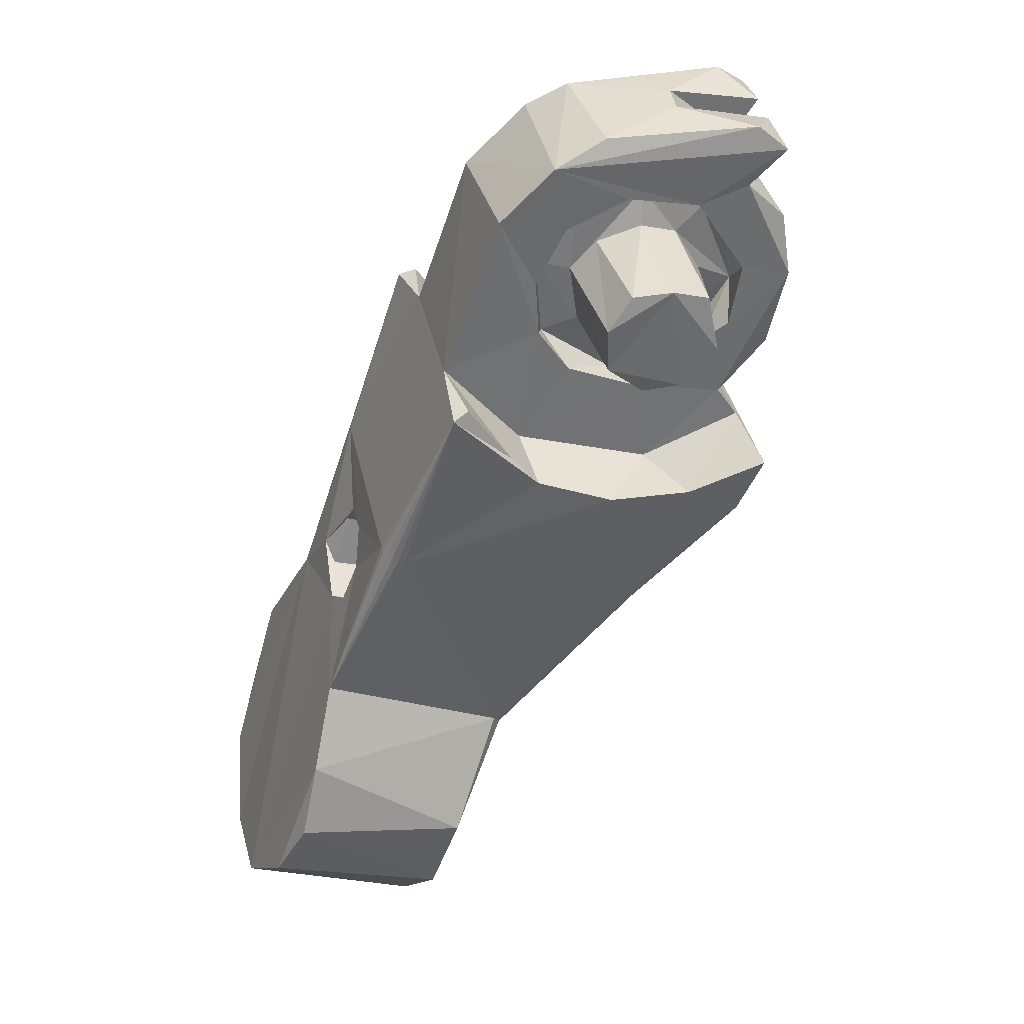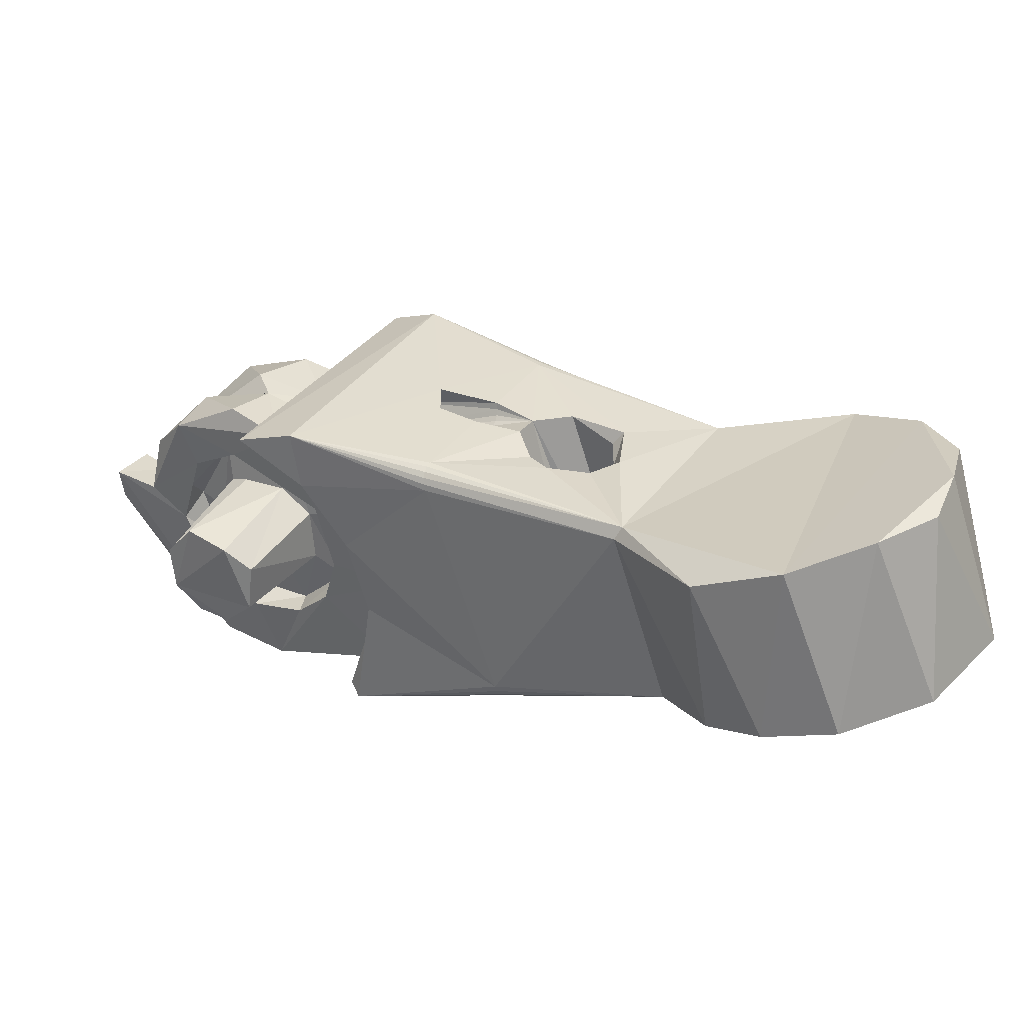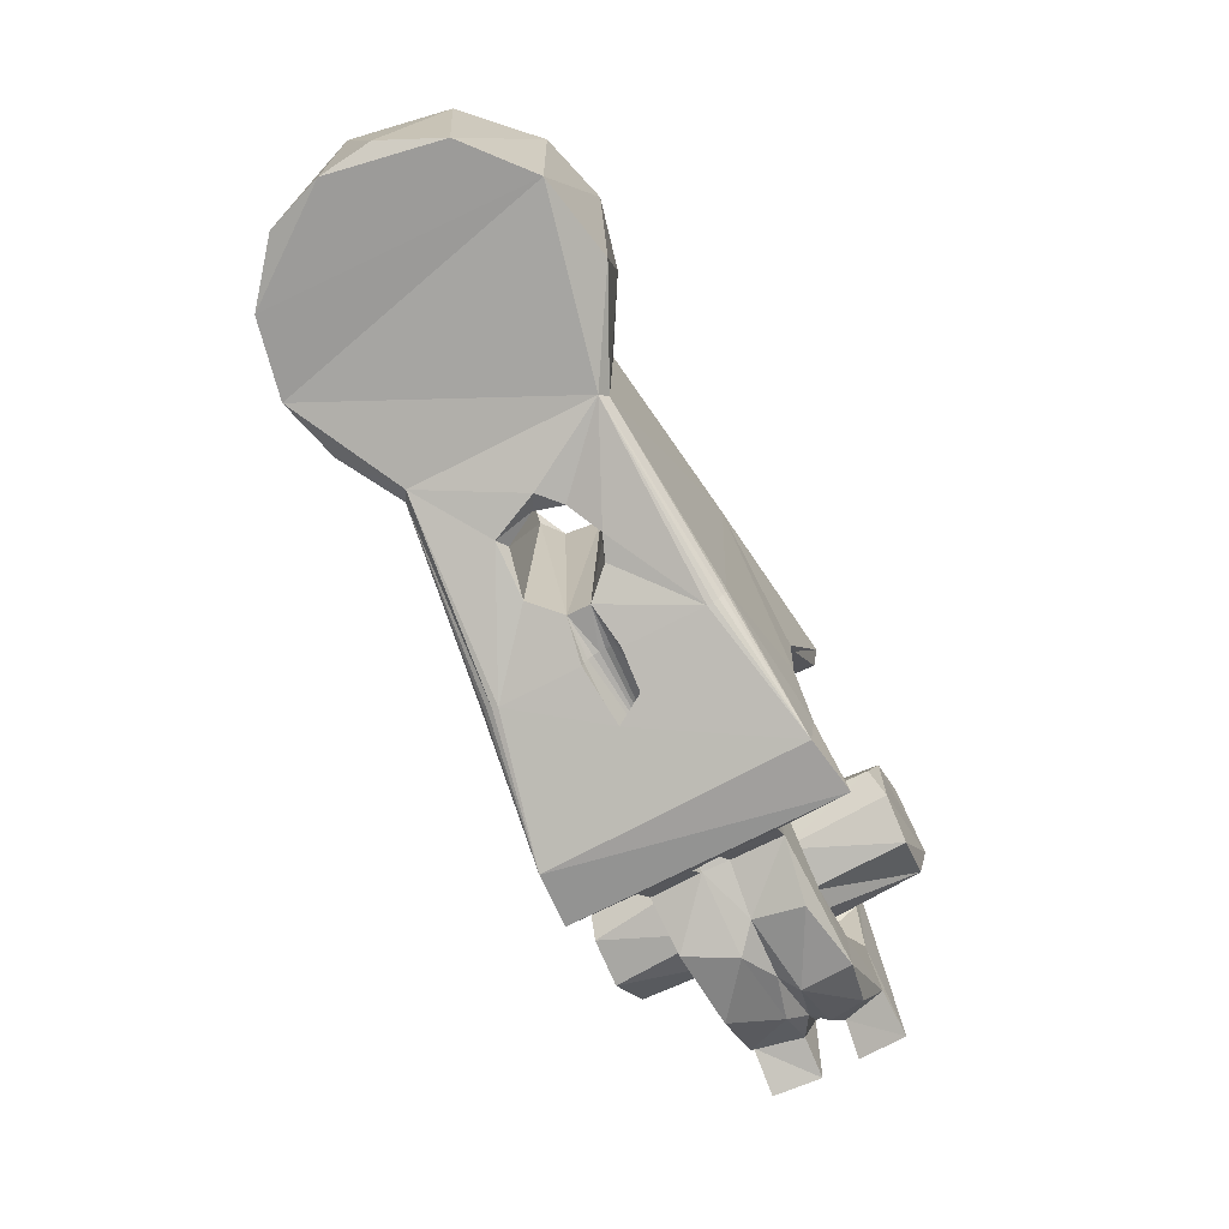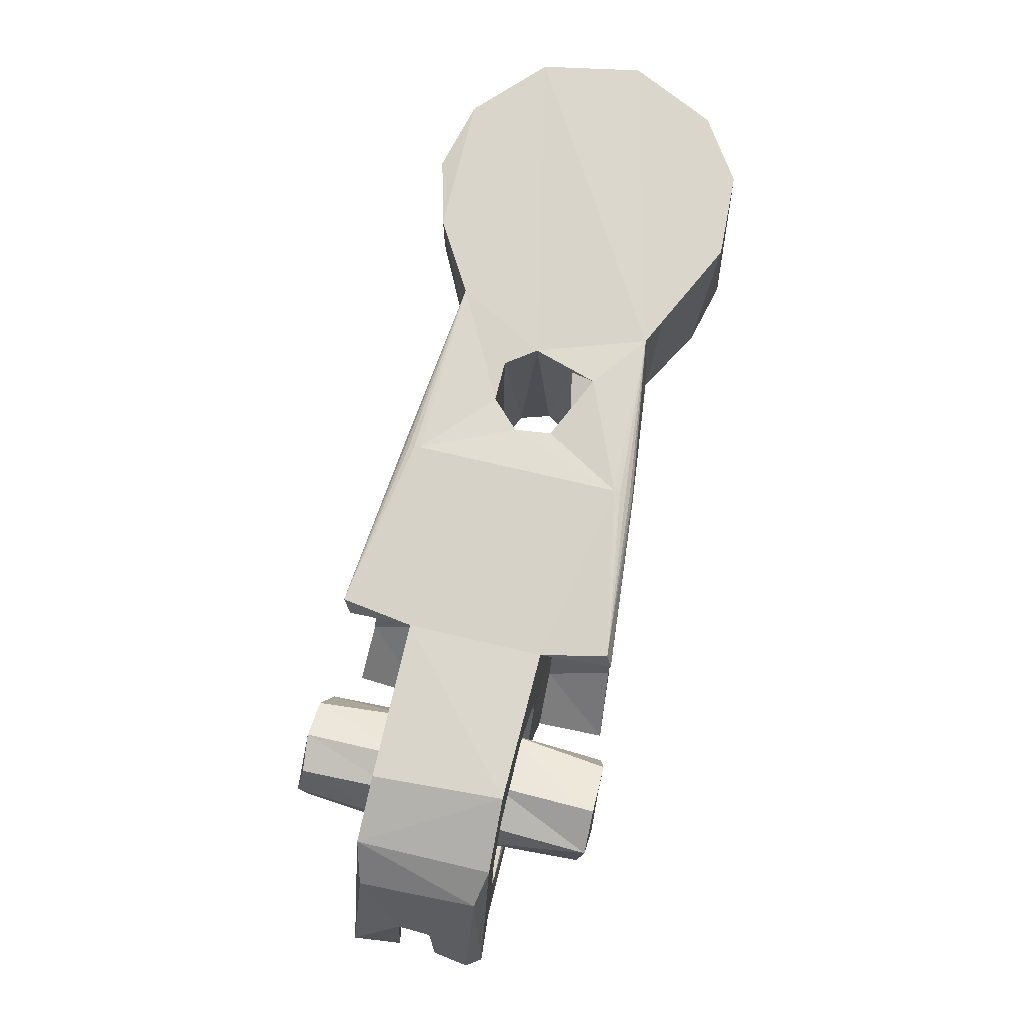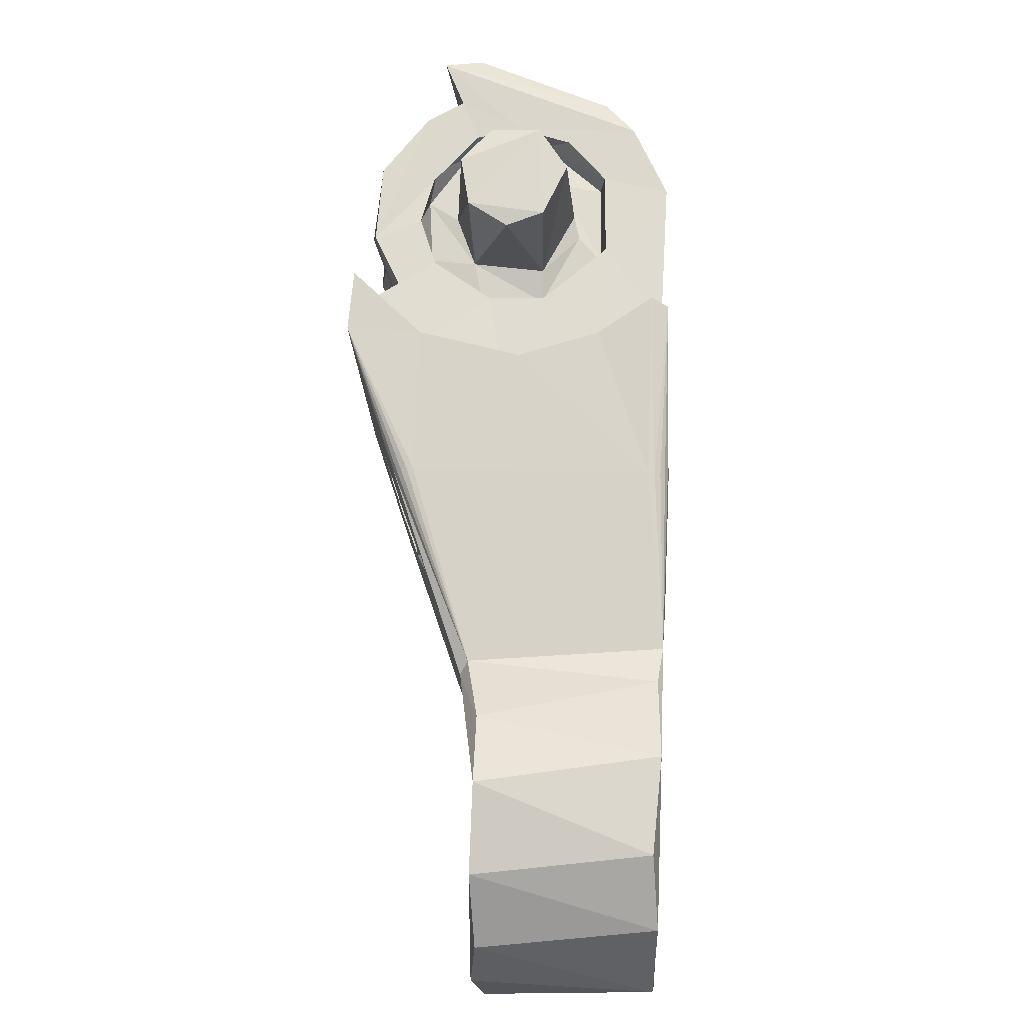
<metadata>
{"format":"obj","ext":"obj","renderer":"f3d","projection":"perspective","resolution":1024,"background":"white","views":[{"elev":-22.4,"azim":-110.9,"up":"+Z"},{"elev":-65.6,"azim":19.2,"up":"+Z"},{"elev":-68.8,"azim":150.9,"up":"+Y"},{"elev":72.1,"azim":-43.5,"up":"+Y"},{"elev":37.2,"azim":95.1,"up":"+Z"}]}
</metadata>
<code>
o Left_Little_Limb3
v 0.02541 -0.00654 -0.000984
v 0.02242 0.01632 3.4e-05
v 0.02709 0.01592 -0.001009
v 0.02092 0.0157 -0.03773
v 0.01879 -0.004186 -0.03583
v 0.01484 0.01616 -0.03103
v 0.01137 -0.006475 -0.02286
v 0.0292 -0.004486 -0.04032
v 0.02946 0.01663 -0.04045
v 0.03989 -0.004176 -0.03906
v 0.04063 0.01746 -0.03815
v 0.04709 -0.002682 -0.03439
v 0.04963 0.01721 -0.029
v 0.05038 -0.003909 -0.02831
v 0.05235 -0.003154 -0.02036
v 0.05099 0.01742 -0.01701
v 0.04965 -0.003995 -0.01137
v 0.04761 0.01646 -0.00854
v 0.04256 -0.004206 -0.003869
v 0.0385 0.01678 -0.002035
v 0.03462 -0.004549 -0.001146
v 0.01027 0.01599 -0.02169
v 0.02612 -0.007396 -0.002605
v 0.01271 -0.007617 -0.02271
v 0.007525 -0.01491 0.01369
v 0.007491 -0.01571 0.01358
v 0.007334 -0.01642 0.01329
v 0.007066 -0.01699 0.01283
v 0.006714 -0.01736 0.01226
v 0.006309 -0.01749 0.01163
v -0.01031 0.01311 -0.01186
v -0.01028 0.01388 -0.01175
v -0.01011 0.01458 -0.01144
v -0.009827 0.01514 -0.01096
v -0.009459 0.0155 -0.01037
v -0.009041 0.01563 -0.009716
v 0.006447 0.01342 0.01404
v 0.004984 0.0159 0.01195
v 0.005411 0.01578 0.0126
v 0.005806 0.01544 0.01319
v 0.00613 0.01489 0.01365
v 0.006351 0.01419 0.01394
v 0.001641 0.01536 -0.003027
v 0.01343 0.01631 -0.000637
v 0.00461 0.01533 0.000473
v 0.01125 0.01582 -0.00897
v 0.006993 0.01558 -0.01067
v 0.002724 0.01526 -0.007974
v 0.01261 0.01522 -0.003769
v 0.008026 0.015 0.000651
v 0.01318 -0.009879 -0.00309
v 0.003563 -0.01351 -0.007822
v 0.01004 -0.01025 -0.01059
v 0.0128 -0.008955 -0.007701
v 0.002883 -0.01536 -0.003391
v 0.004541 -0.0152 -0.000874
v 0.009293 -0.01362 0.000508
v 0.005354 -0.01252 -0.01044
v 0.01384 -0.01016 -0.01002
v 0.01503 -0.01096 -0.003314
v -0.009236 -0.01523 -0.01221
v -0.007827 -0.01776 -0.01021
v -0.008241 -0.01764 -0.01084
v -0.00862 -0.01729 -0.0114
v -0.00893 -0.01673 -0.01184
v -0.009142 -0.01603 -0.01212
v 0.000587 -0.0176 0.002787
v -0.002105 -0.01765 -0.001371
v 0.000433 -0.01684 0.002603
v 0.00016 -0.0162 0.002227
v -0.000205 -0.01573 0.001697
v -0.000624 -0.01549 0.001067
v -0.001055 -0.0155 0.000401
v -0.001456 -0.01575 -0.000235
v -0.001784 -0.01623 -0.000776
v -0.002008 -0.01689 -0.001168
v -0.006045 -0.02442 0.02446
v -0.004462 -0.003157 0.02275
v -0.01094 0.01262 0.0278
v -0.007338 0.006348 0.0247
v -0.006153 -0.01549 0.02429
v -0.01175 -0.0242 0.02889
v -0.0107 0.01472 0.02678
v -0.01659 0.01394 0.02074
v -0.02585 0.0138 0.006527
v -0.02966 0.01379 -0.00179
v -0.04227 0.01306 0.01739
v -0.03255 0.01366 0.03069
v -0.04523 -0.00335 0.02369
v -0.04266 -0.004187 0.02047
v -0.04235 -0.008709 0.02085
v -0.03632 0.002088 0.01694
v -0.03136 -0.000781 0.01352
v -0.03586 0.00616 0.01728
v -0.02971 -0.007119 0.01273
v -0.03208 -0.01135 0.01393
v -0.02948 -0.01504 0.01339
v -0.03788 -0.01772 0.0189
v -0.03908 -0.01303 0.01868
v -0.0368 -0.01319 0.01649
v -0.04025 0.000386 0.01877
v -0.0484 -0.009668 0.009247
v -0.04927 -0.004897 0.008556
v -0.04741 -0.000744 0.008071
v -0.0438 0.000729 0.005233
v -0.03966 -0.001077 0.002786
v -0.03723 -0.006321 0.002234
v -0.03958 -0.009923 0.002528
v -0.0437 -0.01283 0.005594
v -0.04493 -0.01097 0.02326
v -0.04245 0.003531 0.02147
v -0.02868 0.002723 0.01257
v -0.0259 -0.006881 0.01089
v -0.03021 -0.01333 0.02643
v -0.02497 -0.01062 0.02302
v -0.03265 -0.01727 0.02726
v -0.02427 -0.001708 0.02289
v -0.02184 -0.001604 0.01977
v -0.02913 0.002626 0.02519
v -0.03079 0.001845 0.02726
v -0.03533 -0.000404 0.0294
v -0.02678 0.005687 0.02319
v -0.03505 -0.01073 0.02967
v -0.03654 -0.004948 0.03049
v -0.02785 -0.002533 0.04116
v -0.02848 -0.008743 0.04057
v -0.02381 -0.01207 0.03883
v -0.01904 -0.01069 0.03538
v -0.01717 -0.005793 0.03349
v -0.01828 -0.001334 0.03489
v -0.02374 0.001186 0.03835
v -0.0405 -0.002967 0.03221
v -0.03857 -0.01286 0.03108
v -0.02575 -0.01628 0.02282
v -0.02085 -0.009188 0.01957
v -0.03531 0.004999 0.02874
v -0.03795 -0.01141 0.03454
v -0.03907 -0.006097 0.0354
v -0.03367 0.005524 0.0316
v -0.0251 0.006289 0.02609
v -0.01884 -0.001153 0.02222
v -0.02721 -0.01783 0.02785
v -0.03388 -0.01638 0.0316
v -0.02502 -0.02351 0.02628
v -0.02237 -0.01552 0.02456
v -0.01852 -0.008056 0.02195
v -0.03779 0.000585 0.03445
v -0.01212 0.005804 0.01819
v -0.009317 -0.005588 0.01652
v -0.01198 -0.01698 0.01838
v -0.01946 -0.01986 0.02299
v -0.03959 0.008943 0.0356
v -0.04619 -0.01641 0.0407
v -0.04186 -0.01374 0.03744
v -0.04008 -0.01816 0.03565
v -0.01691 -0.0236 0.02166
v -0.0451 -0.01352 0.02023
v -0.04245 -0.01714 0.01761
v -0.03631 -0.01814 0.01357
v -0.03189 -0.01597 0.01134
v -0.04289 0.005215 0.01777
v -0.0366 0.006463 0.01388
v -0.02758 -0.009506 0.007915
v -0.02823 -0.000917 0.008276
v -0.03154 0.004144 0.01042
v -0.04738 -0.00062 0.02058
v -0.04807 -0.009032 0.02117
v -0.01999 0.002131 0.002491
v -0.01992 -0.01415 0.002652
v -0.02857 -0.02037 0.008609
v -0.02647 -0.0237 0.007003
v -0.04282 -0.02298 0.0179
v -0.05112 -0.01393 0.02315
v -0.05568 -0.01665 0.02581
v -0.04891 0.008976 0.02145
v -0.005905 -0.02053 0.005941
v -0.02398 -0.02453 -0.004351
v -0.006137 -0.01969 0.001615
v -0.04354 0.005195 0.03695
v -0.04845 -0.01193 0.04024
v -0.0567 -0.01259 0.02729
v -0.05196 0.003995 0.0248
v -0.04959 -0.005081 0.03464
v -0.05019 -0.01615 0.03574
v -0.05172 -0.004809 0.03117
v -0.05273 -0.01592 0.03157
v -0.005374 -0.008531 0.0226
v -0.03085 -0.02498 -0.001241
v -0.02518 -0.01764 -0.003887
v -0.02504 0.005024 -0.00301
v -0.02315 0.000886 -0.004749
v -0.03007 0.01221 -0.000319
v -0.02255 -0.008655 -0.005218
v -0.03386 -0.02349 0.03131
v -0.03391 -0.02426 0.01351
v -0.04745 -0.02018 0.02255
v -0.04947 -0.01368 0.02878
v -0.04645 -0.01743 0.02796
v -0.04357 -0.01838 0.02811
v -0.04616 -0.01445 0.0328
v -0.03628 -0.02279 0.02352
v -0.04054 -0.02116 0.02852
v -0.03912 -0.02384 0.02321
v -0.02982 -0.02312 0.01845
v -0.03086 -0.02469 0.02252
v -0.02284 -0.02025 0.01719
v -0.02489 -0.02002 0.01444
v -0.01632 -0.01837 0.007651
v -0.01486 -0.02133 0.009582
v -0.01312 -0.01894 0.01183
v -0.01461 -0.01584 0.01004
v -0.02106 -0.02256 0.01678
v -0.02263 -0.02345 0.01319
f 2 1 3
f 4 5 6
f 6 5 7
f 5 4 8
f 8 4 9
f 8 9 10
f 10 9 11
f 10 11 12
f 12 11 13
f 12 13 14
f 14 13 15
f 15 13 16
f 15 16 17
f 17 16 18
f 17 18 19
f 19 18 20
f 19 20 21
f 21 20 3
f 21 3 1
f 7 22 6
f 2 3 20
f 20 18 16
f 9 4 6
f 23 24 19
f 24 8 19
f 19 8 17
f 17 8 10
f 17 10 14
f 24 7 5
f 24 5 8
f 10 12 14
f 14 15 17
f 1 23 21
f 21 23 19
f 1 25 26
f 1 26 27
f 1 27 28
f 1 28 29
f 1 29 23
f 23 29 30
f 22 31 32
f 22 32 33
f 22 33 34
f 22 34 35
f 22 35 36
f 25 1 37
f 37 1 2
f 2 38 39
f 2 39 40
f 2 40 41
f 2 41 42
f 2 42 37
f 38 43 36
f 2 44 38
f 38 44 45
f 44 2 46
f 46 2 11
f 11 2 13
f 13 2 16
f 16 2 20
f 46 11 22
f 22 11 6
f 11 9 6
f 46 22 47
f 47 22 48
f 48 22 36
f 48 36 43
f 38 45 43
f 49 50 44
f 44 50 45
f 46 49 44
f 50 49 51
f 48 52 47
f 49 46 54
f 49 54 51
f 55 43 56
f 56 43 45
f 56 45 50
f 56 50 57
f 57 50 51
f 54 46 53
f 53 46 47
f 53 47 58
f 58 47 52
f 52 48 55
f 55 48 43
f 60 51 54
f 60 54 59
f 54 53 59
f 51 60 57
f 61 31 7
f 7 31 22
f 24 62 63
f 24 63 64
f 24 64 65
f 24 65 66
f 24 66 7
f 7 66 61
f 67 56 30
f 30 56 57
f 57 60 30
f 30 60 23
f 59 23 60
f 23 59 24
f 24 59 53
f 24 53 58
f 24 58 62
f 62 58 52
f 52 55 62
f 62 55 68
f 67 69 56
f 56 69 70
f 56 70 71
f 56 71 72
f 56 72 55
f 55 72 73
f 55 73 74
f 55 74 75
f 55 75 76
f 55 76 68
f 61 74 31
f 31 74 73
f 31 73 36
f 36 73 72
f 36 72 38
f 38 72 37
f 38 37 39
f 39 37 40
f 40 37 41
f 41 37 42
f 66 64 61
f 61 64 63
f 61 63 62
f 66 65 64
f 68 76 62
f 62 76 75
f 62 75 61
f 61 75 74
f 72 71 37
f 37 71 25
f 25 71 70
f 25 70 30
f 30 70 69
f 30 69 67
f 30 29 25
f 25 29 28
f 25 28 26
f 26 28 27
f 36 35 31
f 31 35 34
f 31 34 33
f 33 32 31
f 36 38 73
f 73 38 72
f 77 30 29
f 77 29 28
f 77 28 27
f 77 27 26
f 77 26 25
f 37 78 25
f 37 79 80
f 37 80 78
f 78 81 25
f 25 81 77
f 77 81 82
f 79 37 42
f 79 42 83
f 83 42 41
f 83 41 40
f 83 40 39
f 83 39 38
f 83 38 84
f 84 38 36
f 84 36 85
f 85 36 86
f 87 88 85
f 85 88 84
f 86 36 35
f 86 35 34
f 86 34 33
f 86 33 32
f 86 32 31
f 89 90 91
f 92 94 93
f 95 97 96
f 97 98 96
f 96 98 99
f 98 91 99
f 99 100 96
f 101 90 89
f 89 92 101
f 102 91 103
f 103 91 90
f 103 90 104
f 104 90 101
f 104 101 105
f 105 101 92
f 105 92 106
f 106 92 93
f 106 93 107
f 107 93 95
f 107 95 96
f 107 96 108
f 108 96 109
f 109 96 100
f 109 100 102
f 102 100 99
f 102 99 91
f 89 111 92
f 92 111 94
f 94 112 93
f 93 112 95
f 95 112 113
f 95 113 97
f 91 98 110
f 91 110 89
f 114 116 115
f 117 118 119
f 120 119 121
f 119 122 121
f 118 117 115
f 120 117 119
f 125 124 126
f 126 124 123
f 126 123 127
f 127 123 114
f 127 114 128
f 128 114 115
f 128 115 129
f 129 115 117
f 129 117 130
f 130 117 131
f 131 117 120
f 131 120 125
f 125 120 121
f 125 121 124
f 124 132 133
f 124 133 123
f 123 133 114
f 114 133 116
f 116 134 115
f 115 134 135
f 115 135 118
f 118 122 119
f 122 136 121
f 121 136 132
f 121 132 124
f 142 143 144
f 144 143 137
f 88 140 84
f 84 140 148
f 148 140 141
f 148 141 149
f 149 141 146
f 149 146 150
f 150 146 145
f 150 145 151
f 140 88 139
f 139 88 152
f 139 152 147
f 147 152 138
f 138 152 153
f 138 153 154
f 138 154 137
f 137 154 144
f 144 154 155
f 142 144 151
f 142 151 145
f 151 156 150
f 132 138 137
f 132 137 133
f 133 137 143
f 133 143 116
f 116 143 142
f 116 142 134
f 134 142 145
f 134 145 135
f 135 145 146
f 135 146 118
f 118 146 141
f 118 141 122
f 122 141 140
f 122 140 136
f 136 140 139
f 136 139 132
f 132 139 147
f 132 147 138
f 163 159 160
f 167 157 158
f 85 165 87
f 87 165 162
f 165 85 168
f 165 168 164
f 164 168 163
f 163 168 169
f 163 169 170
f 163 170 159
f 170 169 171
f 159 170 172
f 159 172 158
f 158 172 173
f 158 173 167
f 167 173 174
f 167 174 175
f 167 175 166
f 166 175 161
f 161 175 87
f 162 161 87
f 110 167 89
f 89 167 166
f 89 166 111
f 111 166 161
f 111 161 94
f 94 161 162
f 94 162 112
f 112 162 165
f 112 165 164
f 112 164 113
f 113 164 163
f 113 163 97
f 97 163 160
f 97 160 98
f 98 160 159
f 98 159 158
f 98 158 157
f 98 157 110
f 110 157 167
f 105 103 104
f 102 103 109
f 106 107 108
f 103 106 108
f 103 108 109
f 106 103 105
f 130 128 129
f 125 126 127
f 125 130 131
f 130 125 128
f 128 125 127
f 67 30 176
f 176 30 77
f 176 77 177
f 176 177 178
f 178 177 62
f 178 62 68
f 179 180 153
f 179 153 152
f 174 181 175
f 175 181 182
f 182 179 175
f 175 179 152
f 175 152 88
f 175 88 87
f 179 183 180
f 180 183 184
f 182 185 179
f 179 185 183
f 181 185 182
f 186 185 181
f 186 181 174
f 84 79 83
f 81 78 187
f 82 188 77
f 77 188 177
f 192 86 190
f 86 191 190
f 85 86 192
f 61 193 31
f 31 193 191
f 177 189 61
f 61 189 193
f 189 177 188
f 191 86 31
f 177 61 66
f 177 66 65
f 177 65 64
f 177 64 63
f 177 63 62
f 79 84 80
f 80 84 148
f 80 148 78
f 78 148 149
f 78 149 187
f 187 149 81
f 81 149 150
f 81 150 82
f 82 150 156
f 194 144 155
f 172 170 195
f 172 196 173
f 186 197 185
f 197 198 185
f 185 198 199
f 185 199 183
f 183 199 200
f 183 200 184
f 173 197 174
f 174 197 186
f 199 201 202
f 198 203 199
f 199 203 201
f 201 204 205
f 205 204 206
f 201 203 204
f 204 207 206
f 202 201 205
f 199 202 200
f 151 144 206
f 206 144 205
f 205 144 194
f 205 194 202
f 202 194 155
f 202 155 200
f 200 155 154
f 173 196 197
f 197 196 198
f 198 196 203
f 203 196 172
f 203 172 195
f 203 195 204
f 204 195 170
f 204 170 207
f 76 208 68
f 68 208 178
f 178 208 209
f 178 209 176
f 176 209 210
f 176 210 67
f 67 210 69
f 69 210 211
f 69 211 70
f 70 211 71
f 71 211 72
f 72 211 73
f 73 211 74
f 74 211 75
f 75 211 208
f 75 208 76
f 206 211 210
f 212 206 210
f 206 207 211
f 207 213 208
f 213 212 209
f 213 209 208
f 209 212 210
f 211 207 208
f 82 156 213
f 82 213 188
f 188 213 171
f 156 151 212
f 212 151 206
f 156 212 213
f 171 213 170
f 170 213 207
f 192 190 85
f 85 190 168
f 168 190 191
f 168 191 169
f 169 191 193
f 169 193 189
f 169 189 171
f 171 189 188
f 184 153 180
f 184 200 154
f 184 154 153

</code>
